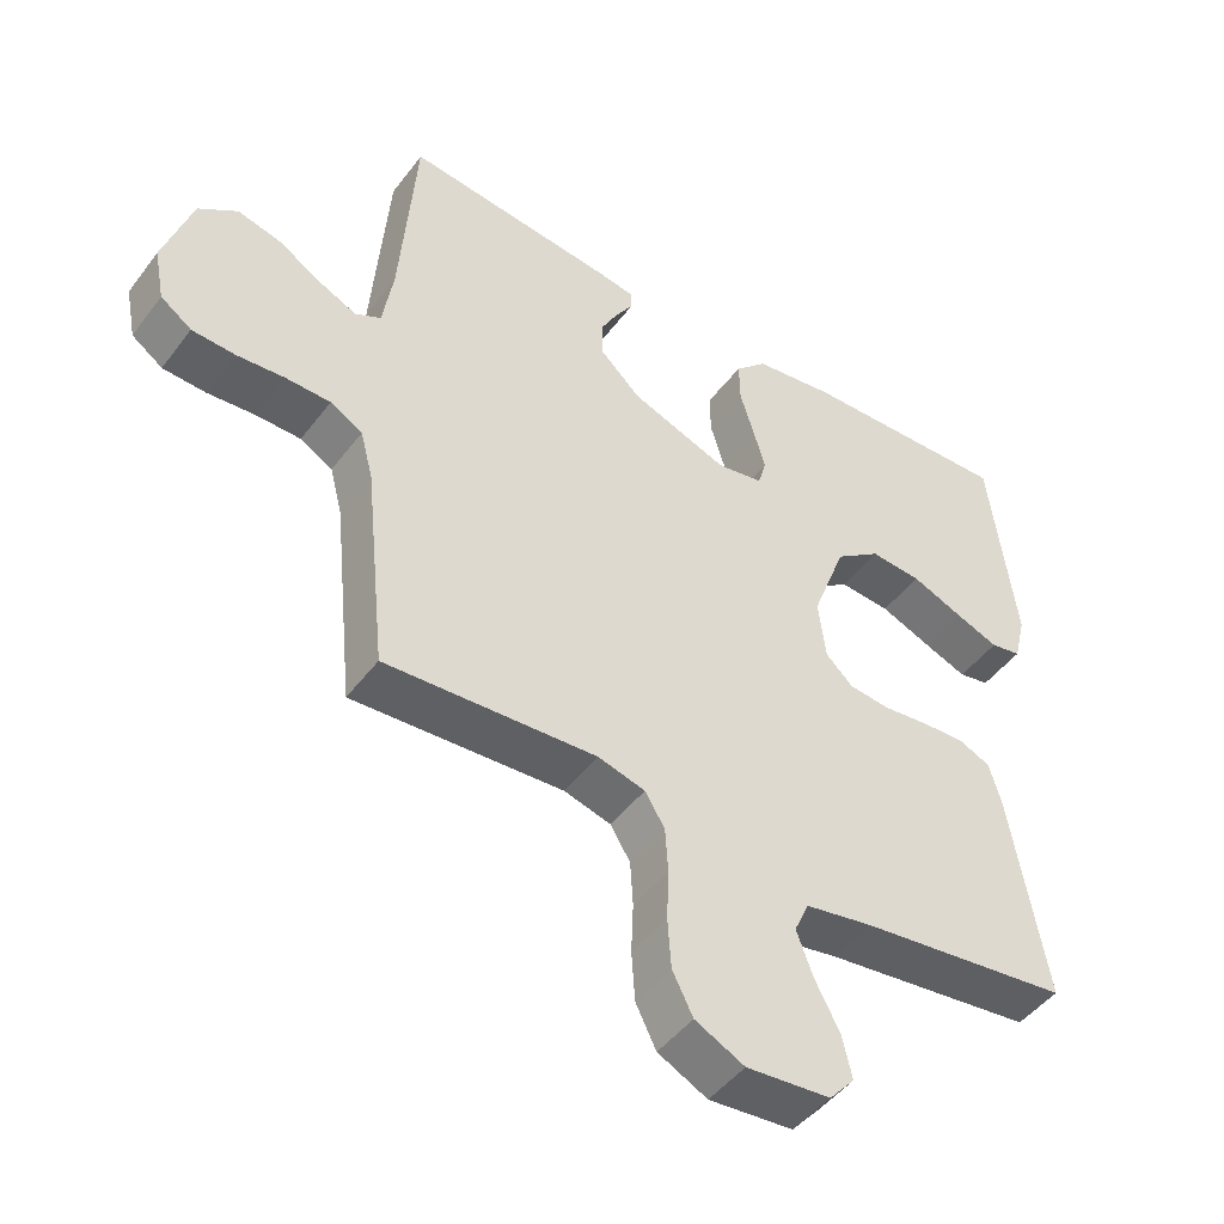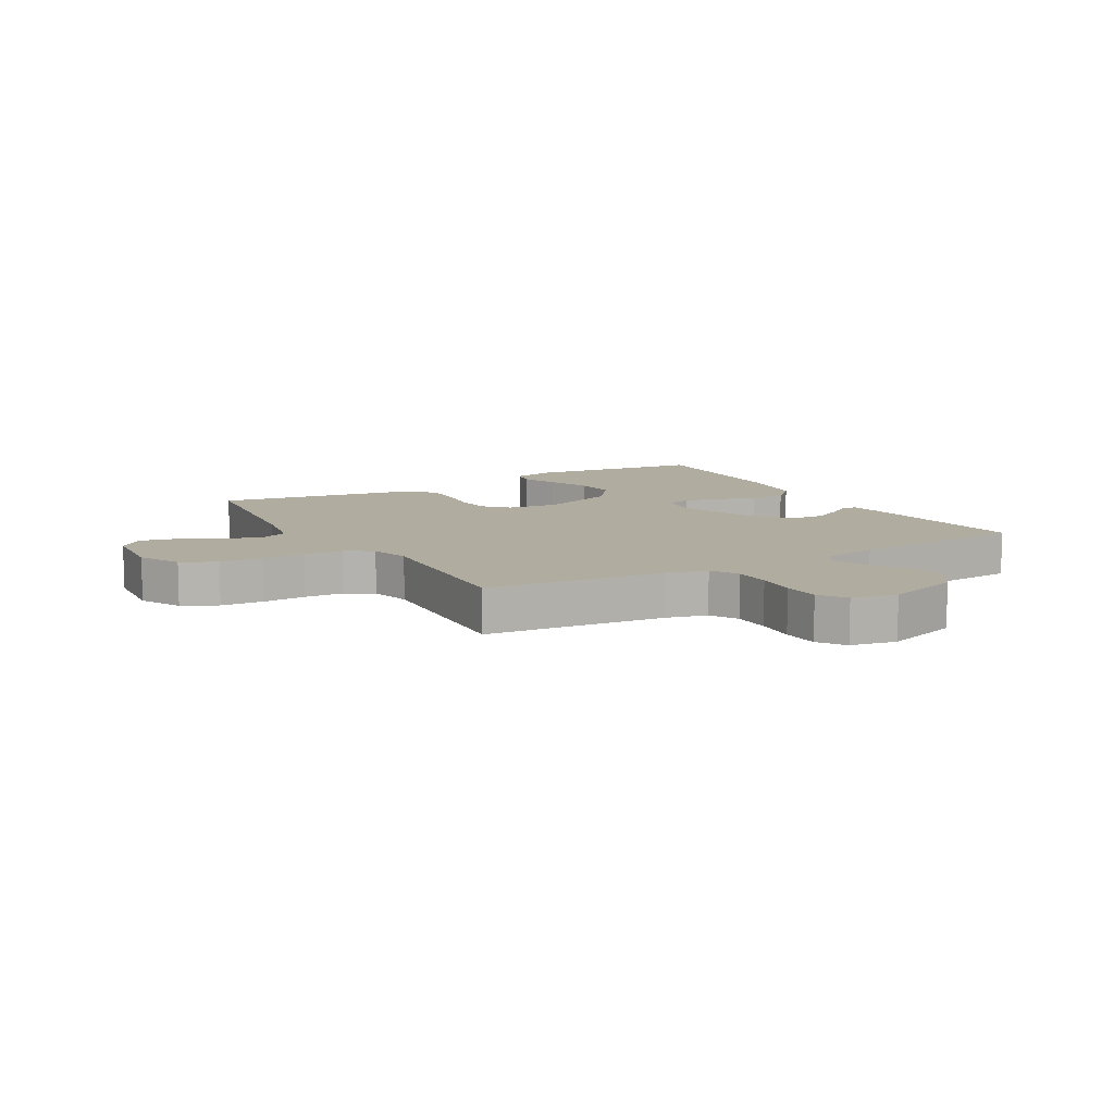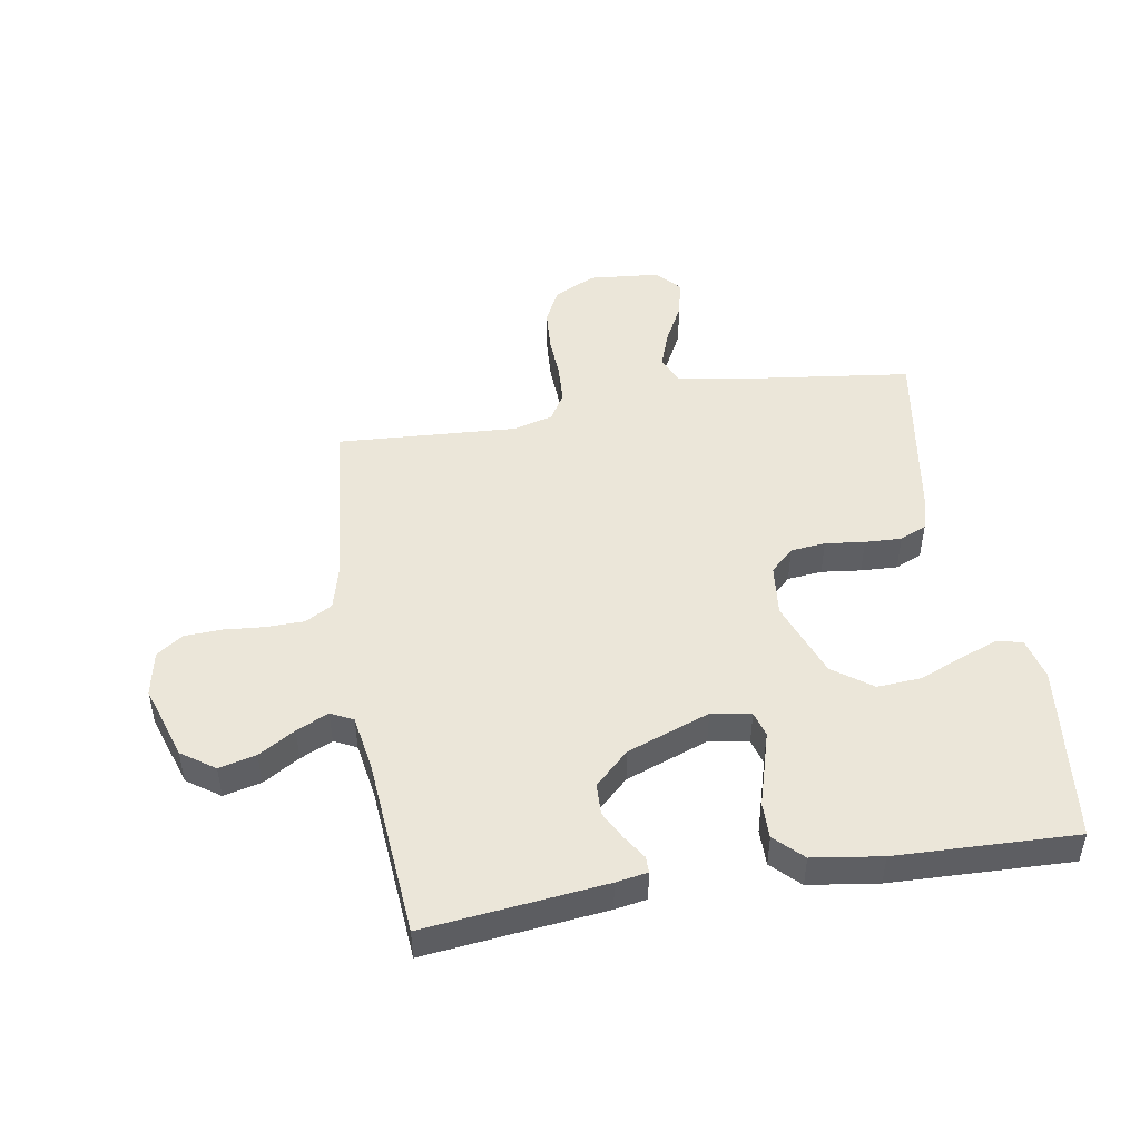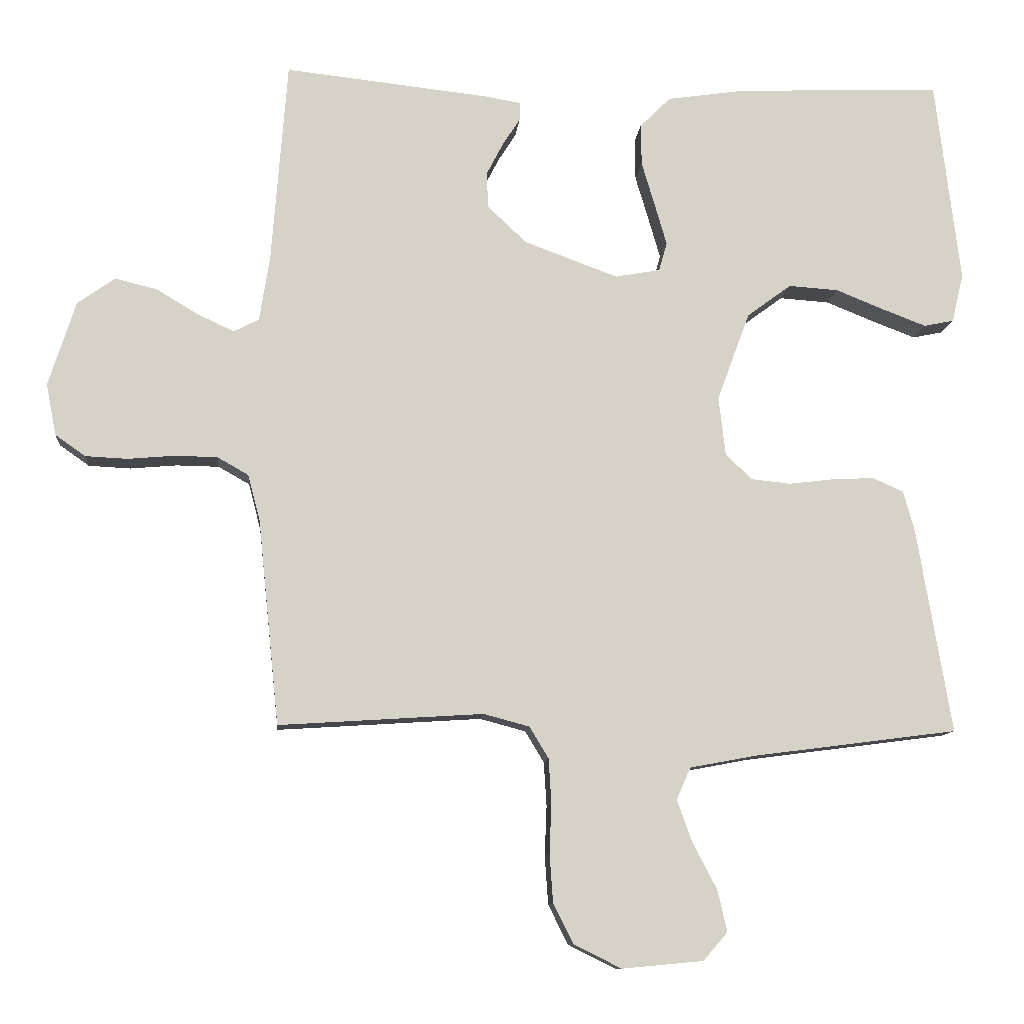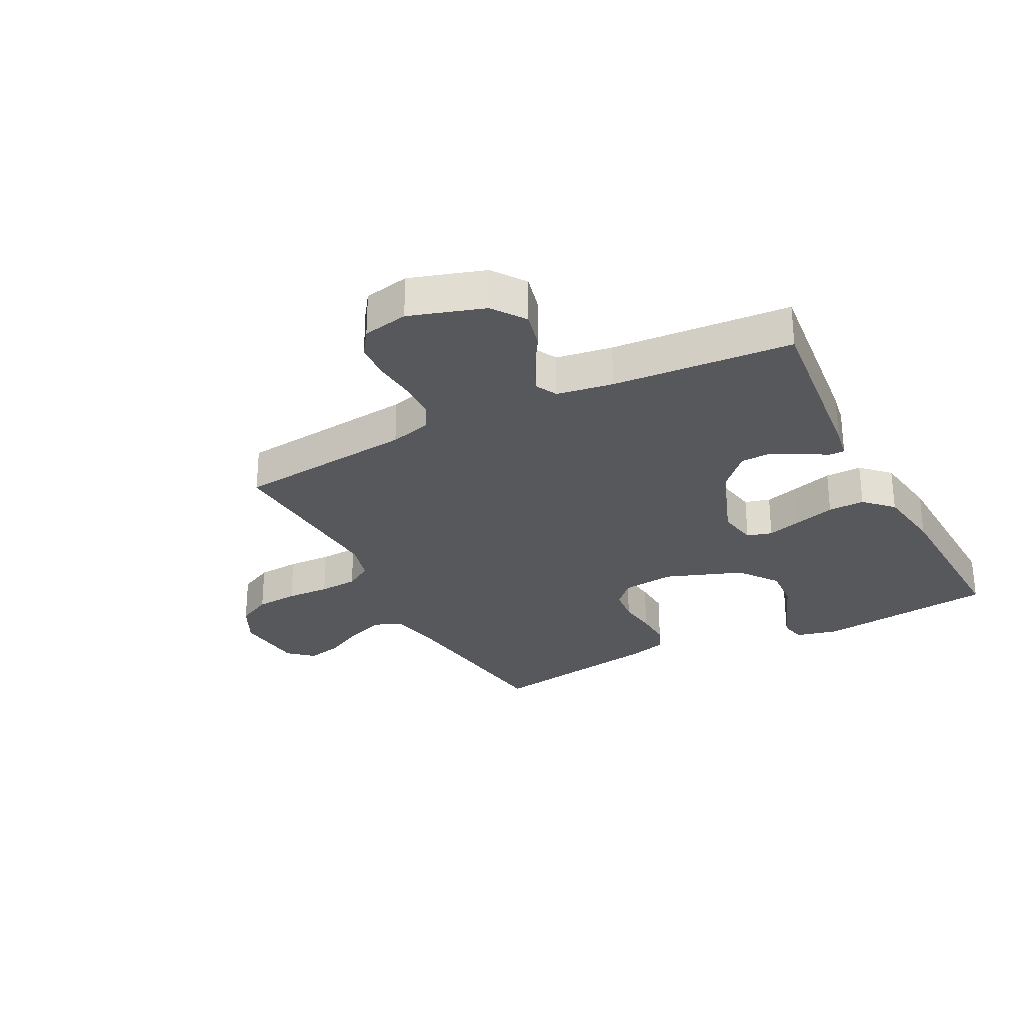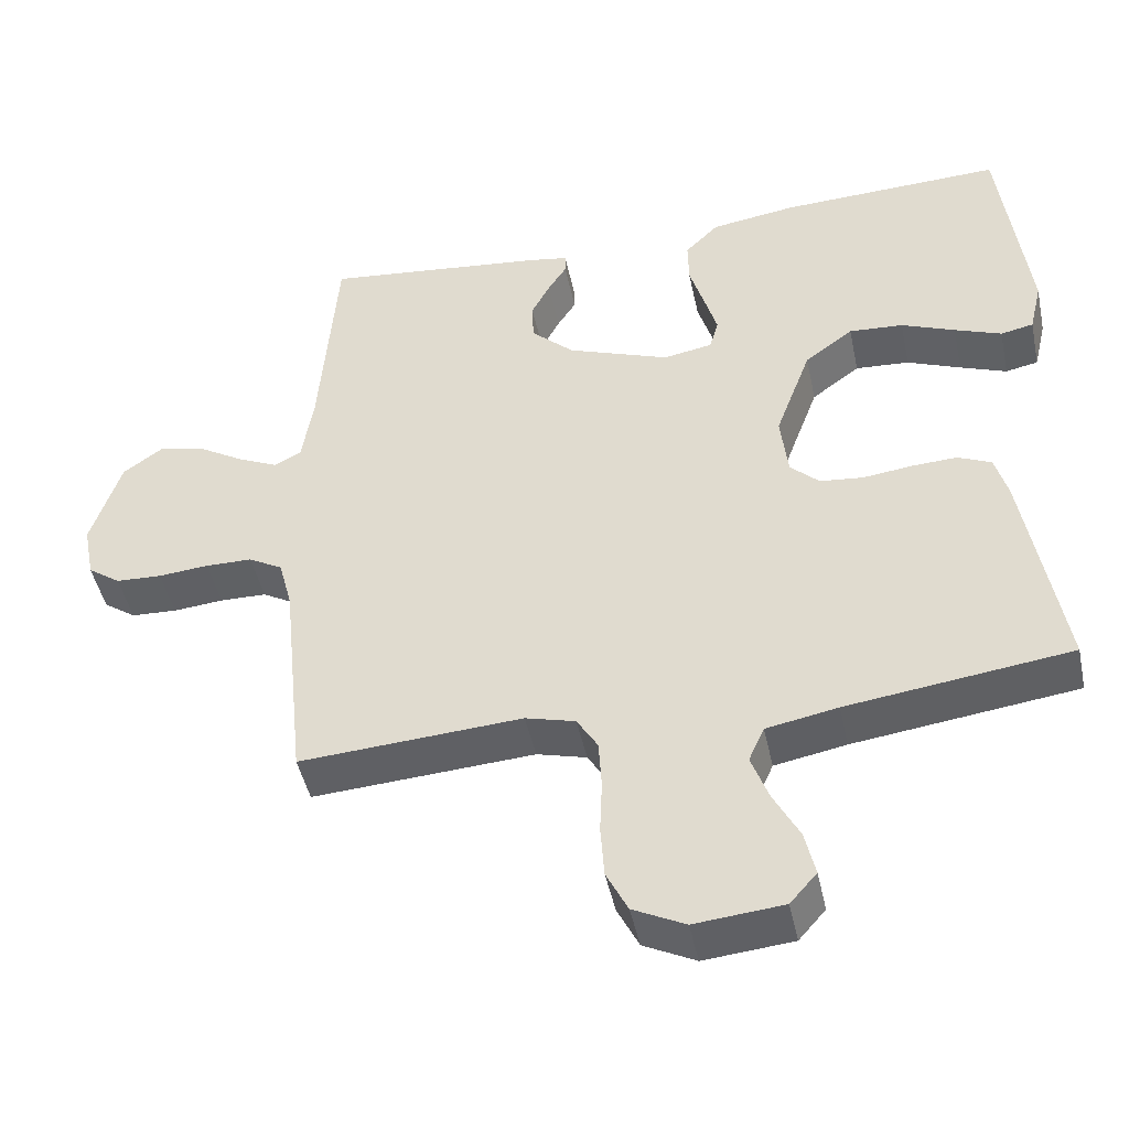
<metadata>
{"format":"obj","ext":"obj","renderer":"f3d","projection":"perspective","resolution":1024,"background":"white","views":[{"elev":-47.3,"azim":-35.1,"up":"+Z"},{"elev":10.0,"azim":-120.0,"up":"+Y"},{"elev":48.0,"azim":-9.7,"up":"+Y"},{"elev":-10.7,"azim":-5.0,"up":"+Z"},{"elev":-28.3,"azim":-62.6,"up":"+Y"},{"elev":-46.0,"azim":11.9,"up":"+Z"}]}
</metadata>
<code>
v 0.5 0.07 0.5
v 0.536 0.07 0.2
v 0.519 0.07 0.129
v 0.475 0.07 0.12
v 0.412 0.07 0.144
v 0.34 0.07 0.173
v 0.267 0.07 0.178
v 0.202 0.07 0.13
v 0.154 0.07 0
v 0.164 0.07 -0.087
v 0.203 0.07 -0.124
v 0.261 0.07 -0.13
v 0.327 0.07 -0.122
v 0.388 0.07 -0.119
v 0.433 0.07 -0.139
v 0.45 0.07 -0.2
v 0.5 0.07 -0.5
v 0.2 0.07 -0.539
v 0.104 0.07 -0.557
v 0.083 0.07 -0.604
v 0.106 0.07 -0.667
v 0.141 0.07 -0.734
v 0.155 0.07 -0.795
v 0.119 0.07 -0.836
v 0 0.07 -0.847
v -0.07 0.07 -0.812
v -0.099 0.07 -0.754
v -0.104 0.07 -0.683
v -0.101 0.07 -0.61
v -0.105 0.07 -0.545
v -0.133 0.07 -0.499
v -0.2 0.07 -0.481
v -0.5 0.07 -0.5
v -0.531 0.07 -0.2
v -0.549 0.07 -0.131
v -0.595 0.07 -0.105
v -0.658 0.07 -0.104
v -0.726 0.07 -0.11
v -0.788 0.07 -0.107
v -0.832 0.07 -0.076
v -0.847 0.07 0
v -0.807 0.07 0.125
v -0.752 0.07 0.164
v -0.69 0.07 0.149
v -0.629 0.07 0.112
v -0.575 0.07 0.087
v -0.538 0.07 0.106
v -0.523 0.07 0.2
v -0.5 0.07 0.5
v -0.2 0.07 0.467
v -0.147 0.07 0.458
v -0.147 0.07 0.431
v -0.172 0.07 0.392
v -0.197 0.07 0.344
v -0.195 0.07 0.291
v -0.138 0.07 0.237
v 0 0.07 0.186
v 0.066 0.07 0.198
v 0.078 0.07 0.24
v 0.061 0.07 0.299
v 0.041 0.07 0.366
v 0.04 0.07 0.427
v 0.085 0.07 0.472
v 0.2 0.07 0.489
v 0.5 0 0.5
v 0.536 0 0.2
v 0.519 0 0.129
v 0.475 0 0.12
v 0.412 0 0.144
v 0.34 0 0.173
v 0.267 0 0.178
v 0.202 0 0.13
v 0.154 0 0
v 0.164 0 -0.087
v 0.203 0 -0.124
v 0.261 0 -0.13
v 0.327 0 -0.122
v 0.388 0 -0.119
v 0.433 0 -0.139
v 0.45 0 -0.2
v 0.5 0 -0.5
v 0.2 0 -0.539
v 0.104 0 -0.557
v 0.083 0 -0.604
v 0.106 0 -0.667
v 0.141 0 -0.734
v 0.155 0 -0.795
v 0.119 0 -0.836
v 0 0 -0.847
v -0.07 0 -0.812
v -0.099 0 -0.754
v -0.104 0 -0.683
v -0.101 0 -0.61
v -0.105 0 -0.545
v -0.133 0 -0.499
v -0.2 0 -0.481
v -0.5 0 -0.5
v -0.531 0 -0.2
v -0.549 0 -0.131
v -0.595 0 -0.105
v -0.658 0 -0.104
v -0.726 0 -0.11
v -0.788 0 -0.107
v -0.832 0 -0.076
v -0.847 0 0
v -0.807 0 0.125
v -0.752 0 0.164
v -0.69 0 0.149
v -0.629 0 0.112
v -0.575 0 0.087
v -0.538 0 0.106
v -0.523 0 0.2
v -0.5 0 0.5
v -0.2 0 0.467
v -0.147 0 0.458
v -0.147 0 0.431
v -0.172 0 0.392
v -0.197 0 0.344
v -0.195 0 0.291
v -0.138 0 0.237
v 0 0 0.186
v 0.066 0 0.198
v 0.078 0 0.24
v 0.061 0 0.299
v 0.041 0 0.366
v 0.04 0 0.427
v 0.085 0 0.472
v 0.2 0 0.489
f 60 61 62 63
f 59 60 63 64
f 58 59 64 1
f 50 51 52 53
f 48 49 50 53
f 47 48 53 54
f 42 43 44 45
f 42 45 46
f 41 42 46
f 40 41 46
f 37 38 39 40
f 36 37 40 46
f 35 36 46 47
f 32 33 34
f 31 32 34 35
f 26 27 28 29
f 26 29 30
f 25 26 30
f 24 25 30
f 21 22 23 24
f 20 21 24 30
f 19 20 30 31
f 15 16 17 18
f 12 13 14 15
f 12 15 18 19
f 3 4 5 6
f 1 2 3 6
f 58 1 6 7
f 57 58 7 8
f 35 47 54 55
f 35 55 56
f 31 35 56 57
f 11 12 19 31
f 10 11 31
f 9 10 31 57
f 8 9 57
f 127 126 125 124
f 128 127 124 123
f 65 128 123 122
f 117 116 115 114
f 117 114 113 112
f 118 117 112 111
f 109 108 107 106
f 110 109 106
f 110 106 105
f 110 105 104
f 104 103 102 101
f 110 104 101 100
f 111 110 100 99
f 98 97 96
f 99 98 96 95
f 93 92 91 90
f 94 93 90
f 94 90 89
f 94 89 88
f 88 87 86 85
f 94 88 85 84
f 95 94 84 83
f 82 81 80 79
f 79 78 77 76
f 83 82 79 76
f 70 69 68 67
f 70 67 66 65
f 71 70 65 122
f 72 71 122 121
f 119 118 111 99
f 120 119 99
f 121 120 99 95
f 95 83 76 75
f 95 75 74
f 121 95 74 73
f 121 73 72
f 1 65 66 2
f 2 66 67 3
f 3 67 68 4
f 4 68 69 5
f 5 69 70 6
f 6 70 71 7
f 7 71 72 8
f 8 72 73 9
f 9 73 74 10
f 10 74 75 11
f 11 75 76 12
f 12 76 77 13
f 13 77 78 14
f 14 78 79 15
f 15 79 80 16
f 16 80 81 17
f 17 81 82 18
f 18 82 83 19
f 19 83 84 20
f 20 84 85 21
f 21 85 86 22
f 22 86 87 23
f 23 87 88 24
f 24 88 89 25
f 25 89 90 26
f 26 90 91 27
f 27 91 92 28
f 28 92 93 29
f 29 93 94 30
f 30 94 95 31
f 31 95 96 32
f 32 96 97 33
f 33 97 98 34
f 34 98 99 35
f 35 99 100 36
f 36 100 101 37
f 37 101 102 38
f 38 102 103 39
f 39 103 104 40
f 40 104 105 41
f 41 105 106 42
f 42 106 107 43
f 43 107 108 44
f 44 108 109 45
f 45 109 110 46
f 46 110 111 47
f 47 111 112 48
f 48 112 113 49
f 49 113 114 50
f 50 114 115 51
f 51 115 116 52
f 52 116 117 53
f 53 117 118 54
f 54 118 119 55
f 55 119 120 56
f 56 120 121 57
f 57 121 122 58
f 58 122 123 59
f 59 123 124 60
f 60 124 125 61
f 61 125 126 62
f 62 126 127 63
f 63 127 128 64
f 64 128 65 1

</code>
